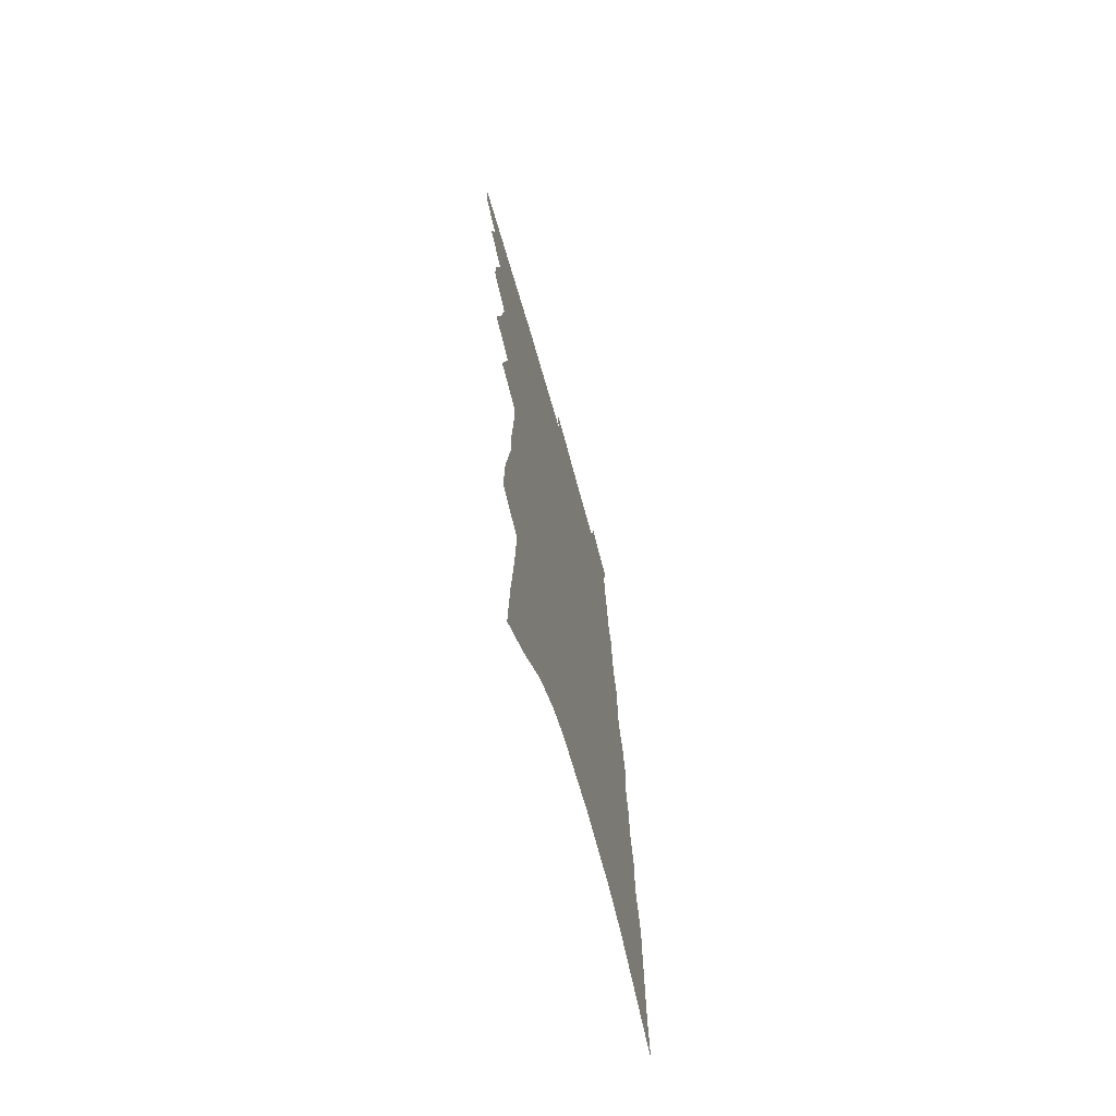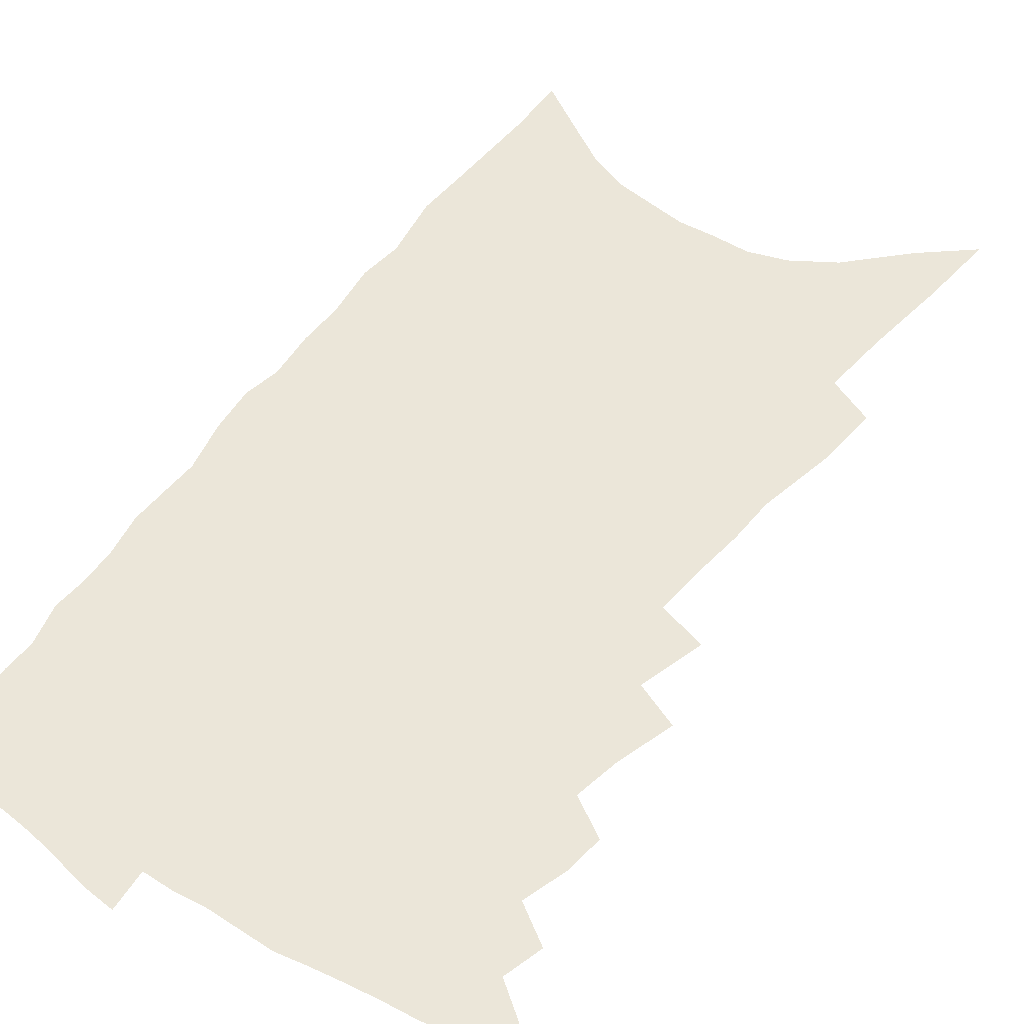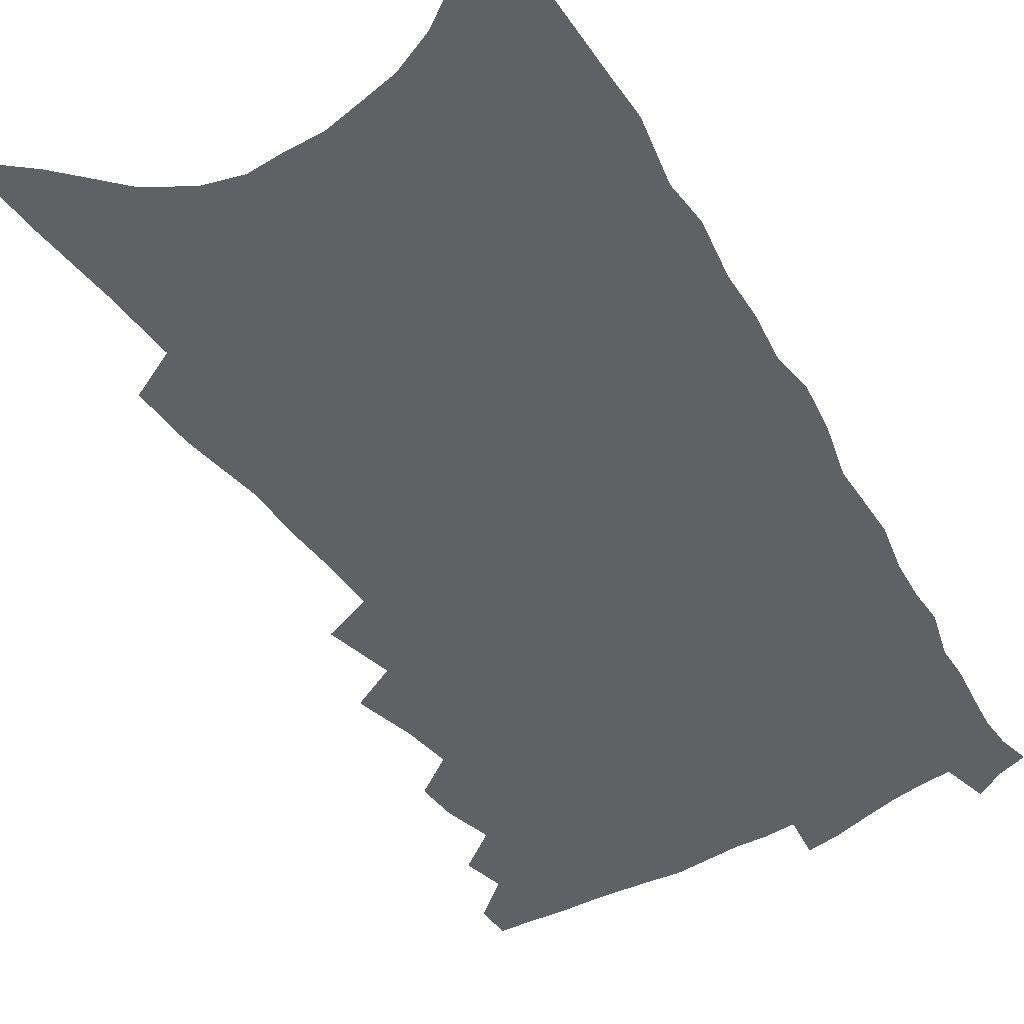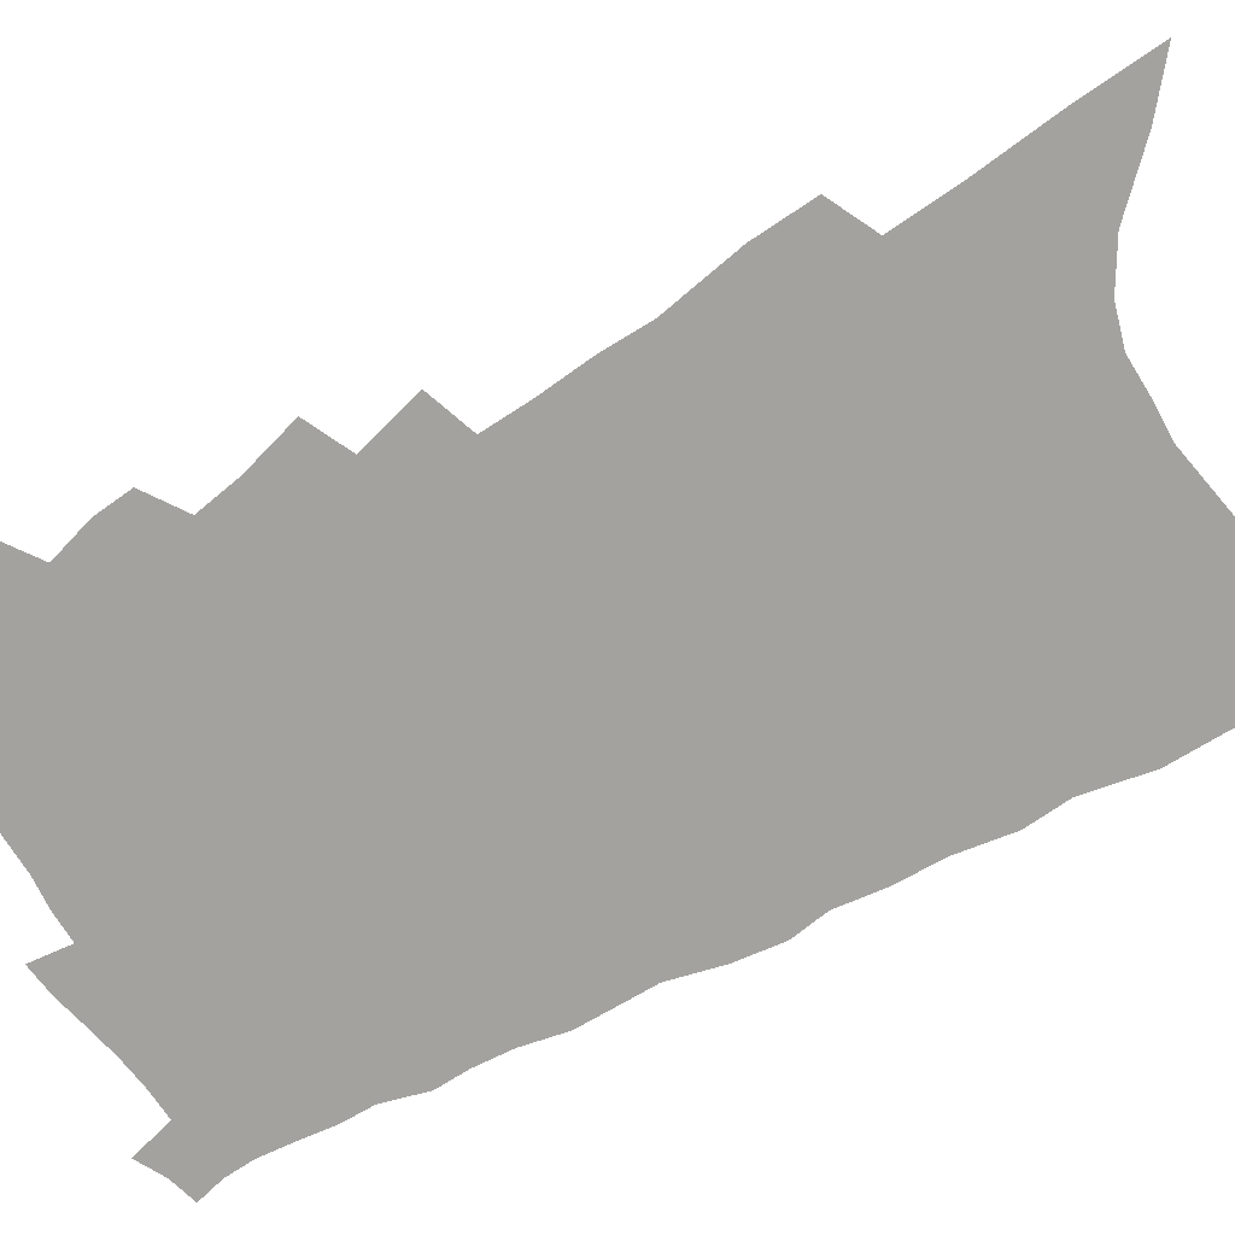
<metadata>
{"format":"obj","ext":"obj","renderer":"f3d","projection":"perspective","resolution":1024,"background":"white","views":[{"elev":-69.2,"azim":-74.3,"up":"+Y"},{"elev":46.9,"azim":-143.6,"up":"+Z"},{"elev":-49.7,"azim":34.0,"up":"+Z"},{"elev":-72.4,"azim":-58.3,"up":"+Z"}]}
</metadata>
<code>
v 512.1 467 0
v 512.3 477.4 0
v 520.8 445.8 0
v 523.8 458.3 0
v 523.7 468.6 0
v 523.1 478.7 0
v 528.6 410.8 0
v 529.4 423.1 0
v 533.3 437.5 0
v 534.6 449 0
v 535.4 459.7 0
v 534.3 469.8 0
v 533 480.2 0
v 534.4 369.4 0
v 539.2 388.2 0
v 541.3 402.7 0
v 544.4 417.3 0
v 545 428.9 0
v 546.3 440.7 0
v 547.3 451.5 0
v 546 461 0
v 545 470.8 0
v 543.4 481.1 0
v 543.8 342 0
v 548.8 363.1 0
v 551 379.1 0
v 553.2 394.1 0
v 554.5 407.3 0
v 554.7 418.3 0
v 555.1 429.3 0
v 556.5 441.4 0
v 556.8 452 0
v 556.1 461.9 0
v 555 471.9 0
v 553.5 482.4 0
v 553 242 0
v 553.7 261.9 0
v 557.8 288.1 0
v 557.8 303.8 0
v 559 321.7 0
v 559.4 337.1 0
v 560.8 353.5 0
v 562.2 369 0
v 563.3 383.1 0
v 564.9 397.4 0
v 565.1 408.7 0
v 565.6 420.3 0
v 567 432.4 0
v 566.9 442.6 0
v 567.2 452.9 0
v 566 463 0
v 565 473.1 0
v 563.5 483.9 0
v 563.5 158.6 0
v 564.8 185 0
v 567.2 212.3 0
v 568.3 235.1 0
v 568.7 255.2 0
v 569.5 275 0
v 570.4 293.9 0
v 571.9 313 0
v 571.7 327.7 0
v 572.8 344 0
v 572.7 357.4 0
v 574.3 373.3 0
v 575.2 387.2 0
v 574.9 398.1 0
v 576.3 411.3 0
v 577 423.1 0
v 577.1 433.6 0
v 577.5 444.2 0
v 576.8 453.9 0
v 576.7 463.6 0
v 575.4 473.8 0
v 573.5 485.6 0
v 578.8 172 0
v 578.7 194.7 0
v 582.8 227.1 0
v 582.9 247.1 0
v 583.1 266.2 0
v 581.9 281 0
v 582.7 299.7 0
v 584.4 319.7 0
v 584.7 334.6 0
v 584.5 348.1 0
v 585.1 362.9 0
v 585.1 375.4 0
v 586.2 390.1 0
v 586.7 402 0
v 586.3 412.3 0
v 587.2 424.7 0
v 587.4 435 0
v 587.2 444.8 0
v 586.8 454.4 0
v 586.6 464.2 0
v 585.4 474.6 0
v 584.1 485.6 0
v 595 189.4 0
v 596.1 215.9 0
v 595.4 234.1 0
v 595.1 252.7 0
v 595 271.7 0
v 594.7 288.6 0
v 595 305.4 0
v 594.8 320 0
v 595.9 339.3 0
v 595.3 350.1 0
v 595.8 365.3 0
v 595.8 378.1 0
v 596.1 390.2 0
v 596.7 403.4 0
v 596.6 414 0
v 596.8 424.8 0
v 597 435.5 0
v 596.9 445.2 0
v 596.7 455 0
v 596.4 464.8 0
v 595.5 475.1 0
v 594.7 485.5 0
v 608.3 197.9 0
v 608 220.3 0
v 607.6 240.3 0
v 606.9 257.6 0
v 606.2 273.1 0
v 605.4 287.9 0
v 606.1 308.1 0
v 606.2 325.1 0
v 606.1 338.4 0
v 605.9 352.5 0
v 606.2 367.5 0
v 606.2 380.1 0
v 606.2 391.7 0
v 606.4 404 0
v 606.6 415.5 0
v 606.7 425.8 0
v 606.7 436.1 0
v 606.7 445.6 0
v 606.7 455.3 0
v 606.6 465 0
v 606 474.9 0
v 604.7 486.6 0
v 620.5 201.8 0
v 619.7 224.1 0
v 618.9 242.1 0
v 618.3 259.5 0
v 617.8 278.4 0
v 617.3 295.4 0
v 616.8 307.6 0
v 616.7 327.7 0
v 616.4 339.9 0
v 616.3 355 0
v 616.2 367.7 0
v 616.1 379.9 0
v 616.1 393.3 0
v 616.1 404.9 0
v 616.1 416 0
v 616.2 426.2 0
v 616.1 436 0
v 616.3 445.8 0
v 616.7 455.8 0
v 616.5 465.1 0
v 616 475 0
v 614.8 486.6 0
v 613.1 499.8 0
v 632.5 201.9 0
v 631.2 224.2 0
v 630.2 246.4 0
v 629.6 261.3 0
v 628.8 279.6 0
v 628.3 294 0
v 627.6 311 0
v 627.2 326 0
v 626.8 340.8 0
v 626.3 355.8 0
v 626.2 367.1 0
v 626 380.6 0
v 625.8 393 0
v 625.7 404.7 0
v 625.5 415.7 0
v 625.7 427.5 0
v 625.8 436.6 0
v 625.8 446 0
v 626 455.8 0
v 626 465.2 0
v 625.8 474.9 0
v 625.1 486.1 0
v 623.5 498.8 0
v 644.5 202.6 0
v 642.8 225.6 0
v 642.4 241.8 0
v 641.2 259.6 0
v 639.8 278.9 0
v 639.1 294.5 0
v 638.2 311.5 0
v 637.5 326.9 0
v 637.4 339.1 0
v 636.6 354.1 0
v 636.2 367.8 0
v 636 379.9 0
v 635.6 392.3 0
v 635.4 404 0
v 634.9 416.4 0
v 635.1 426.4 0
v 635.1 436.1 0
v 635.3 445.9 0
v 635.3 455.9 0
v 635.4 465.1 0
v 635.6 474.6 0
v 636.2 483.8 0
v 634.6 496.5 0
v 656.9 200.8 0
v 655.2 221.9 0
v 653.6 242.4 0
v 653 257.3 0
v 650.9 277.8 0
v 650.7 291.7 0
v 648.8 310.9 0
v 648.1 325.1 0
v 647.8 338.3 0
v 647 352.9 0
v 646.2 366.5 0
v 646.5 377.8 0
v 645.8 390.7 0
v 645.8 401.6 0
v 644.6 414.9 0
v 644.6 425.4 0
v 644.9 435 0
v 644.7 445.6 0
v 644.5 455.6 0
v 644.9 464.8 0
v 645.2 474.3 0
v 645.5 483.7 0
v 645.3 494.5 0
v 669.2 198.9 0
v 667.7 218.8 0
v 666 238.2 0
v 664.7 255.6 0
v 663.6 272.6 0
v 662 290 0
v 660.2 307.5 0
v 659 322.8 0
v 659 335.6 0
v 657.8 350.7 0
v 657.9 362.6 0
v 657.1 375.8 0
v 655.8 389.6 0
v 655.8 400.6 0
v 654.3 413.9 0
v 654.5 424.1 0
v 654.4 434.6 0
v 654.6 444.5 0
v 654.2 454.8 0
v 654.1 464.8 0
v 654.8 474 0
v 655.2 483.7 0
v 655.7 493.4 0
v 682.6 193.8 0
v 681.7 212 0
v 679.8 231.6 0
v 677.4 251.4 0
v 675.7 269.1 0
v 674.6 285.4 0
v 672.7 302.5 0
v 672.7 316.1 0
v 670 333.5 0
v 670.2 346.2 0
v 668.7 360.5 0
v 668.4 372.8 0
v 666.8 386.7 0
v 666.7 398.2 0
v 665.8 410.4 0
v 665.1 421.9 0
v 664.3 433.2 0
v 664.8 443.2 0
v 663.5 454.7 0
v 663.9 464.1 0
v 664.1 473.6 0
v 665 483.1 0
v 665.8 493 0
v 669.2 507.1 0
v 698.4 183.9 0
v 696.8 203.4 0
v 695.5 222 0
v 694 240.3 0
v 690.4 261.1 0
v 689.4 277.5 0
v 687.3 294.8 0
v 685.4 311.2 0
v 684.7 325.7 0
v 684.2 339.5 0
v 684.1 352.8 0
v 681.2 368.1 0
v 680.2 381.2 0
v 680.3 392.9 0
v 678.4 406 0
v 678.3 417.4 0
v 675.5 430.5 0
v 676.5 440.5 0
v 674 452.9 0
v 673.5 463.1 0
v 674.3 472.6 0
v 674.8 482.3 0
v 675.3 491.9 0
v 678.3 502.5 0
v 715 173.4 0
v 713.3 193 0
v 713 210.1 0
v 712.7 226.9 0
v 712.6 243.5 0
v 708 264.7 0
v 708.8 279.1 0
v 705.5 297.4 0
v 705 312.3 0
v 702.6 328.4 0
v 704.2 340.6 0
v 701.9 355.7 0
v 697.4 372.5 0
v 697.2 384.9 0
v 696.9 397.1 0
v 693.7 411.2 0
v 692.5 423.4 0
v 692.7 434.3 0
v 688.5 448.3 0
v 688.2 459 0
v 686.6 470.1 0
v 685.3 481.2 0
v 685.6 490.8 0
v 687.7 500.1 0
f 4 5 1
f 1 5 2
f 5 6 2
f 9 10 3
f 3 10 4
f 10 11 4
f 4 11 5
f 11 12 5
f 5 12 6
f 12 13 6
f 16 17 7
f 7 17 8
f 17 18 8
f 8 18 9
f 18 19 9
f 9 19 10
f 19 20 10
f 10 20 11
f 20 21 11
f 11 21 12
f 21 22 12
f 12 22 13
f 22 23 13
f 25 26 14
f 14 26 15
f 26 27 15
f 15 27 16
f 27 28 16
f 16 28 17
f 28 29 17
f 17 29 18
f 29 30 18
f 18 30 19
f 30 31 19
f 19 31 20
f 31 32 20
f 20 32 21
f 32 33 21
f 21 33 22
f 33 34 22
f 22 34 23
f 34 35 23
f 41 42 24
f 24 42 25
f 42 43 25
f 25 43 26
f 43 44 26
f 26 44 27
f 44 45 27
f 27 45 28
f 45 46 28
f 28 46 29
f 46 47 29
f 29 47 30
f 47 48 30
f 30 48 31
f 48 49 31
f 31 49 32
f 49 50 32
f 32 50 33
f 50 51 33
f 33 51 34
f 51 52 34
f 34 52 35
f 52 53 35
f 57 58 36
f 36 58 37
f 58 59 37
f 37 59 38
f 59 60 38
f 38 60 39
f 60 61 39
f 39 61 40
f 61 62 40
f 40 62 41
f 62 63 41
f 41 63 42
f 63 64 42
f 42 64 43
f 64 65 43
f 43 65 44
f 65 66 44
f 44 66 45
f 66 67 45
f 45 67 46
f 67 68 46
f 46 68 47
f 68 69 47
f 47 69 48
f 69 70 48
f 48 70 49
f 70 71 49
f 49 71 50
f 71 72 50
f 50 72 51
f 72 73 51
f 51 73 52
f 73 74 52
f 52 74 53
f 74 75 53
f 54 76 55
f 76 77 55
f 55 77 56
f 77 78 56
f 56 78 57
f 78 79 57
f 57 79 58
f 79 80 58
f 58 80 59
f 80 81 59
f 59 81 60
f 81 82 60
f 60 82 61
f 82 83 61
f 61 83 62
f 83 84 62
f 62 84 63
f 84 85 63
f 63 85 64
f 85 86 64
f 64 86 65
f 86 87 65
f 65 87 66
f 87 88 66
f 66 88 67
f 88 89 67
f 67 89 68
f 89 90 68
f 68 90 69
f 90 91 69
f 69 91 70
f 91 92 70
f 70 92 71
f 92 93 71
f 71 93 72
f 93 94 72
f 72 94 73
f 94 95 73
f 73 95 74
f 95 96 74
f 74 96 75
f 96 97 75
f 76 98 77
f 98 99 77
f 77 99 78
f 99 100 78
f 78 100 79
f 100 101 79
f 79 101 80
f 101 102 80
f 80 102 81
f 102 103 81
f 81 103 82
f 103 104 82
f 82 104 83
f 104 105 83
f 83 105 84
f 105 106 84
f 84 106 85
f 106 107 85
f 85 107 86
f 107 108 86
f 86 108 87
f 108 109 87
f 87 109 88
f 109 110 88
f 88 110 89
f 110 111 89
f 89 111 90
f 111 112 90
f 90 112 91
f 112 113 91
f 91 113 92
f 113 114 92
f 92 114 93
f 114 115 93
f 93 115 94
f 115 116 94
f 94 116 95
f 116 117 95
f 95 117 96
f 117 118 96
f 96 118 97
f 118 119 97
f 98 120 99
f 120 121 99
f 99 121 100
f 121 122 100
f 100 122 101
f 122 123 101
f 101 123 102
f 123 124 102
f 102 124 103
f 124 125 103
f 103 125 104
f 125 126 104
f 104 126 105
f 126 127 105
f 105 127 106
f 127 128 106
f 106 128 107
f 128 129 107
f 107 129 108
f 129 130 108
f 108 130 109
f 130 131 109
f 109 131 110
f 131 132 110
f 110 132 111
f 132 133 111
f 111 133 112
f 133 134 112
f 112 134 113
f 134 135 113
f 113 135 114
f 135 136 114
f 114 136 115
f 136 137 115
f 115 137 116
f 137 138 116
f 116 138 117
f 138 139 117
f 117 139 118
f 139 140 118
f 118 140 119
f 140 141 119
f 120 142 121
f 142 143 121
f 121 143 122
f 143 144 122
f 122 144 123
f 144 145 123
f 123 145 124
f 145 146 124
f 124 146 125
f 146 147 125
f 125 147 126
f 147 148 126
f 126 148 127
f 148 149 127
f 127 149 128
f 149 150 128
f 128 150 129
f 150 151 129
f 129 151 130
f 151 152 130
f 130 152 131
f 152 153 131
f 131 153 132
f 153 154 132
f 132 154 133
f 154 155 133
f 133 155 134
f 155 156 134
f 134 156 135
f 156 157 135
f 135 157 136
f 157 158 136
f 136 158 137
f 158 159 137
f 137 159 138
f 159 160 138
f 138 160 139
f 160 161 139
f 139 161 140
f 161 162 140
f 140 162 141
f 162 163 141
f 142 165 143
f 165 166 143
f 143 166 144
f 166 167 144
f 144 167 145
f 167 168 145
f 145 168 146
f 168 169 146
f 146 169 147
f 169 170 147
f 147 170 148
f 170 171 148
f 148 171 149
f 171 172 149
f 149 172 150
f 172 173 150
f 150 173 151
f 173 174 151
f 151 174 152
f 174 175 152
f 152 175 153
f 175 176 153
f 153 176 154
f 176 177 154
f 154 177 155
f 177 178 155
f 155 178 156
f 178 179 156
f 156 179 157
f 179 180 157
f 157 180 158
f 180 181 158
f 158 181 159
f 181 182 159
f 159 182 160
f 182 183 160
f 160 183 161
f 183 184 161
f 161 184 162
f 184 185 162
f 162 185 163
f 185 186 163
f 163 186 164
f 186 187 164
f 165 188 166
f 188 189 166
f 166 189 167
f 189 190 167
f 167 190 168
f 190 191 168
f 168 191 169
f 191 192 169
f 169 192 170
f 192 193 170
f 170 193 171
f 193 194 171
f 171 194 172
f 194 195 172
f 172 195 173
f 195 196 173
f 173 196 174
f 196 197 174
f 174 197 175
f 197 198 175
f 175 198 176
f 198 199 176
f 176 199 177
f 199 200 177
f 177 200 178
f 200 201 178
f 178 201 179
f 201 202 179
f 179 202 180
f 202 203 180
f 180 203 181
f 203 204 181
f 181 204 182
f 204 205 182
f 182 205 183
f 205 206 183
f 183 206 184
f 206 207 184
f 184 207 185
f 207 208 185
f 185 208 186
f 208 209 186
f 186 209 187
f 209 210 187
f 188 211 189
f 211 212 189
f 189 212 190
f 212 213 190
f 190 213 191
f 213 214 191
f 191 214 192
f 214 215 192
f 192 215 193
f 215 216 193
f 193 216 194
f 216 217 194
f 194 217 195
f 217 218 195
f 195 218 196
f 218 219 196
f 196 219 197
f 219 220 197
f 197 220 198
f 220 221 198
f 198 221 199
f 221 222 199
f 199 222 200
f 222 223 200
f 200 223 201
f 223 224 201
f 201 224 202
f 224 225 202
f 202 225 203
f 225 226 203
f 203 226 204
f 226 227 204
f 204 227 205
f 227 228 205
f 205 228 206
f 228 229 206
f 206 229 207
f 229 230 207
f 207 230 208
f 230 231 208
f 208 231 209
f 231 232 209
f 209 232 210
f 232 233 210
f 211 234 212
f 234 235 212
f 212 235 213
f 235 236 213
f 213 236 214
f 236 237 214
f 214 237 215
f 237 238 215
f 215 238 216
f 238 239 216
f 216 239 217
f 239 240 217
f 217 240 218
f 240 241 218
f 218 241 219
f 241 242 219
f 219 242 220
f 242 243 220
f 220 243 221
f 243 244 221
f 221 244 222
f 244 245 222
f 222 245 223
f 245 246 223
f 223 246 224
f 246 247 224
f 224 247 225
f 247 248 225
f 225 248 226
f 248 249 226
f 226 249 227
f 249 250 227
f 227 250 228
f 250 251 228
f 228 251 229
f 251 252 229
f 229 252 230
f 252 253 230
f 230 253 231
f 253 254 231
f 231 254 232
f 254 255 232
f 232 255 233
f 255 256 233
f 234 257 235
f 257 258 235
f 235 258 236
f 258 259 236
f 236 259 237
f 259 260 237
f 237 260 238
f 260 261 238
f 238 261 239
f 261 262 239
f 239 262 240
f 262 263 240
f 240 263 241
f 263 264 241
f 241 264 242
f 264 265 242
f 242 265 243
f 265 266 243
f 243 266 244
f 266 267 244
f 244 267 245
f 267 268 245
f 245 268 246
f 268 269 246
f 246 269 247
f 269 270 247
f 247 270 248
f 270 271 248
f 248 271 249
f 271 272 249
f 249 272 250
f 272 273 250
f 250 273 251
f 273 274 251
f 251 274 252
f 274 275 252
f 252 275 253
f 275 276 253
f 253 276 254
f 276 277 254
f 254 277 255
f 277 278 255
f 255 278 256
f 278 279 256
f 257 281 258
f 281 282 258
f 258 282 259
f 282 283 259
f 259 283 260
f 283 284 260
f 260 284 261
f 284 285 261
f 261 285 262
f 285 286 262
f 262 286 263
f 286 287 263
f 263 287 264
f 287 288 264
f 264 288 265
f 288 289 265
f 265 289 266
f 289 290 266
f 266 290 267
f 290 291 267
f 267 291 268
f 291 292 268
f 268 292 269
f 292 293 269
f 269 293 270
f 293 294 270
f 270 294 271
f 294 295 271
f 271 295 272
f 295 296 272
f 272 296 273
f 296 297 273
f 273 297 274
f 297 298 274
f 274 298 275
f 298 299 275
f 275 299 276
f 299 300 276
f 276 300 277
f 300 301 277
f 277 301 278
f 301 302 278
f 278 302 279
f 302 303 279
f 279 303 280
f 303 304 280
f 281 305 282
f 305 306 282
f 282 306 283
f 306 307 283
f 283 307 284
f 307 308 284
f 284 308 285
f 308 309 285
f 285 309 286
f 309 310 286
f 286 310 287
f 310 311 287
f 287 311 288
f 311 312 288
f 288 312 289
f 312 313 289
f 289 313 290
f 313 314 290
f 290 314 291
f 314 315 291
f 291 315 292
f 315 316 292
f 292 316 293
f 316 317 293
f 293 317 294
f 317 318 294
f 294 318 295
f 318 319 295
f 295 319 296
f 319 320 296
f 296 320 297
f 320 321 297
f 297 321 298
f 321 322 298
f 298 322 299
f 322 323 299
f 299 323 300
f 323 324 300
f 300 324 301
f 324 325 301
f 301 325 302
f 325 326 302
f 302 326 303
f 326 327 303
f 303 327 304
f 327 328 304

</code>
